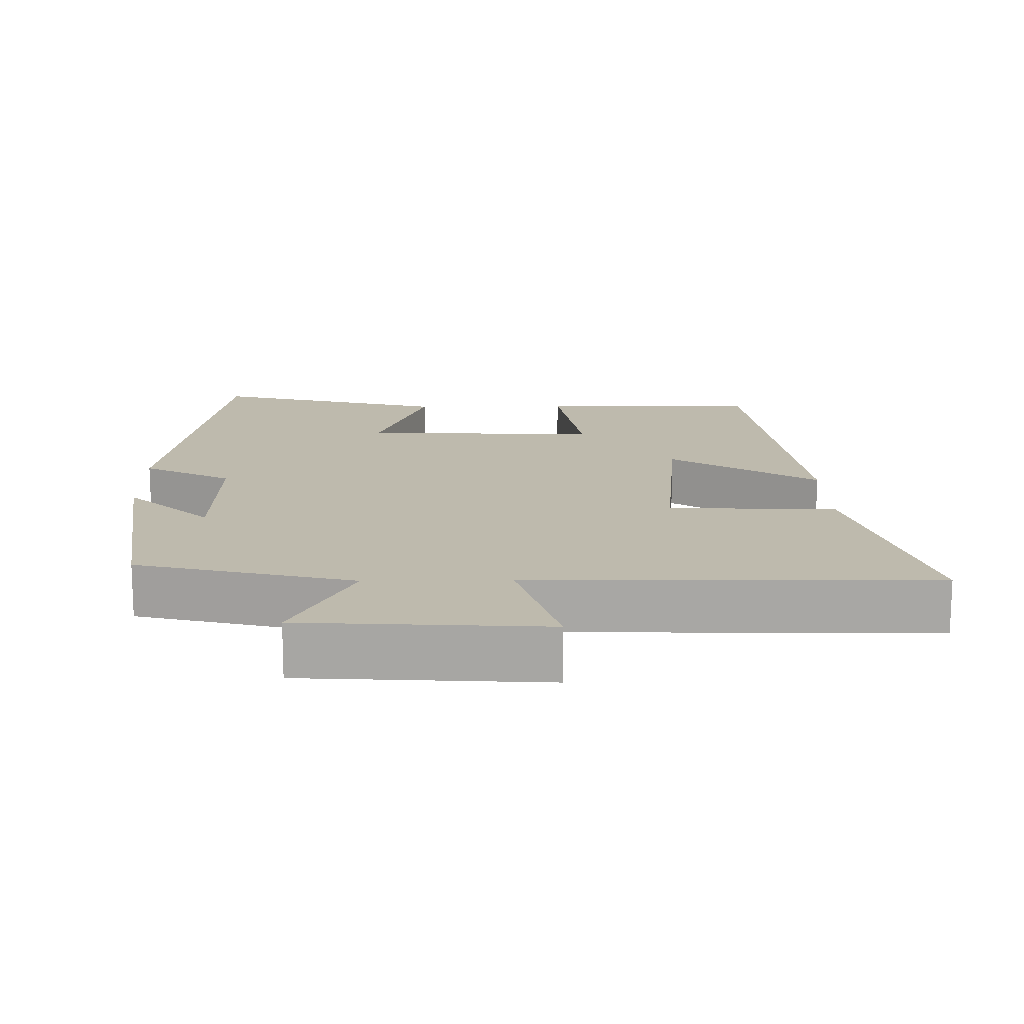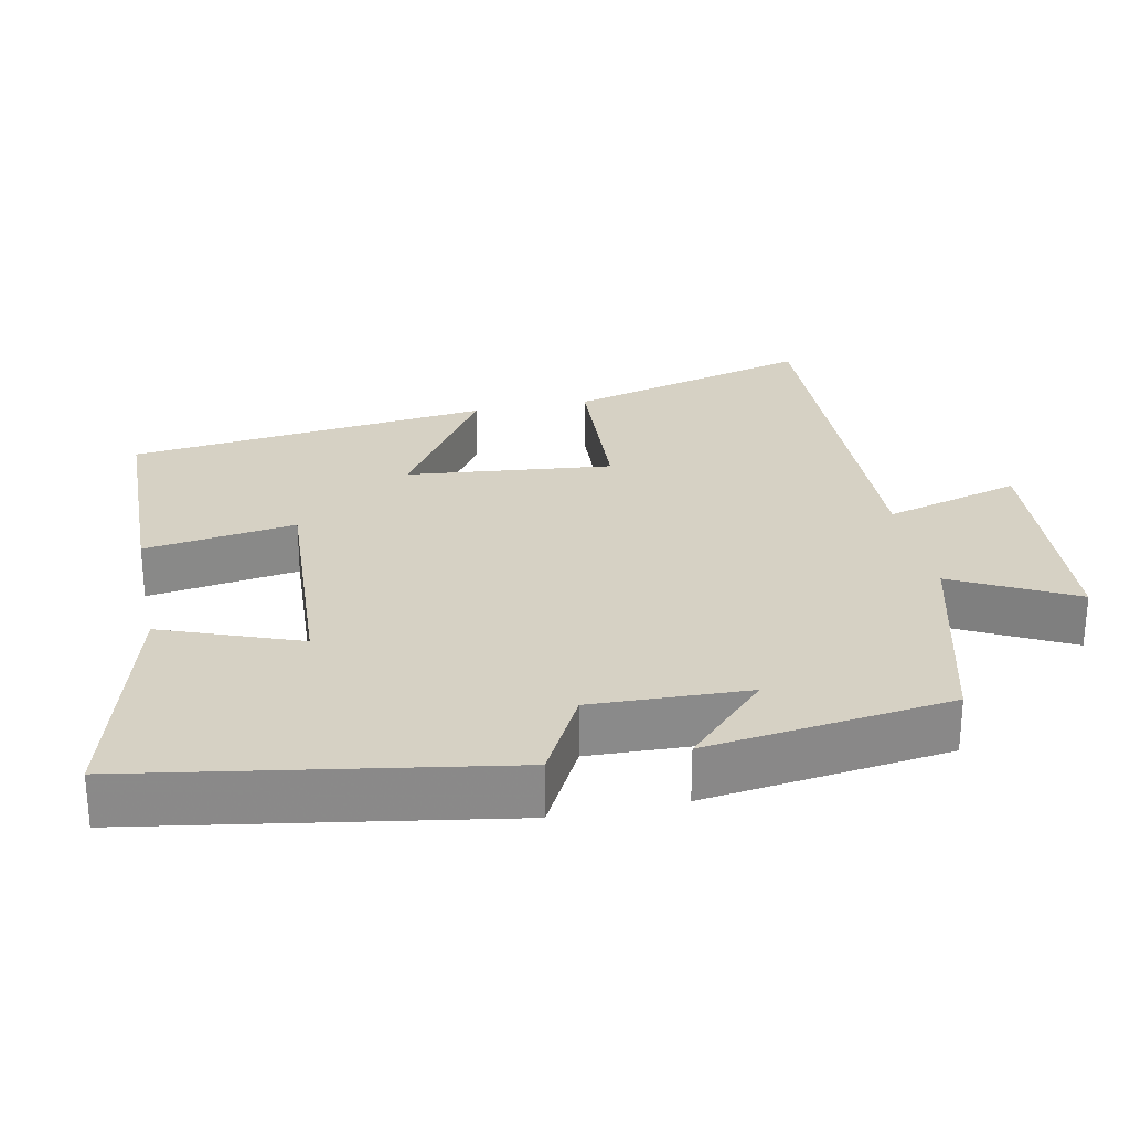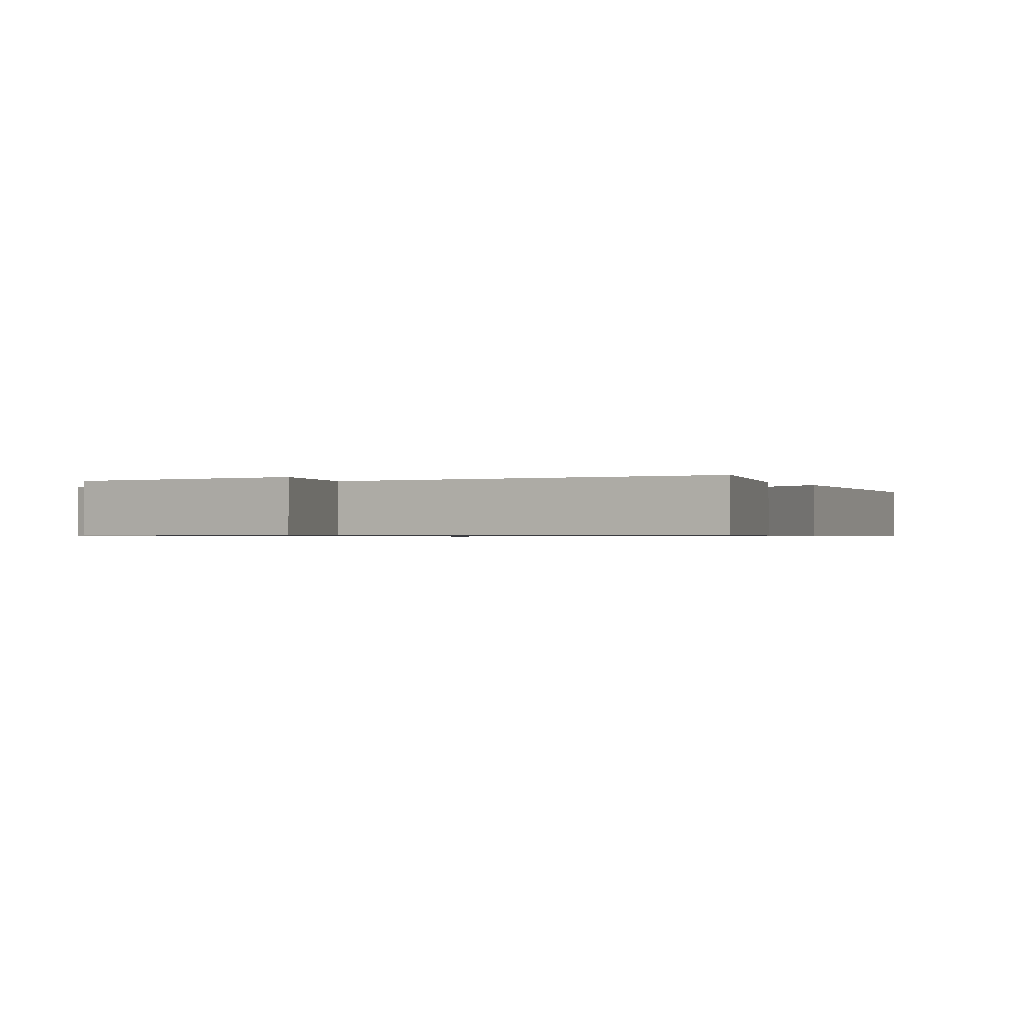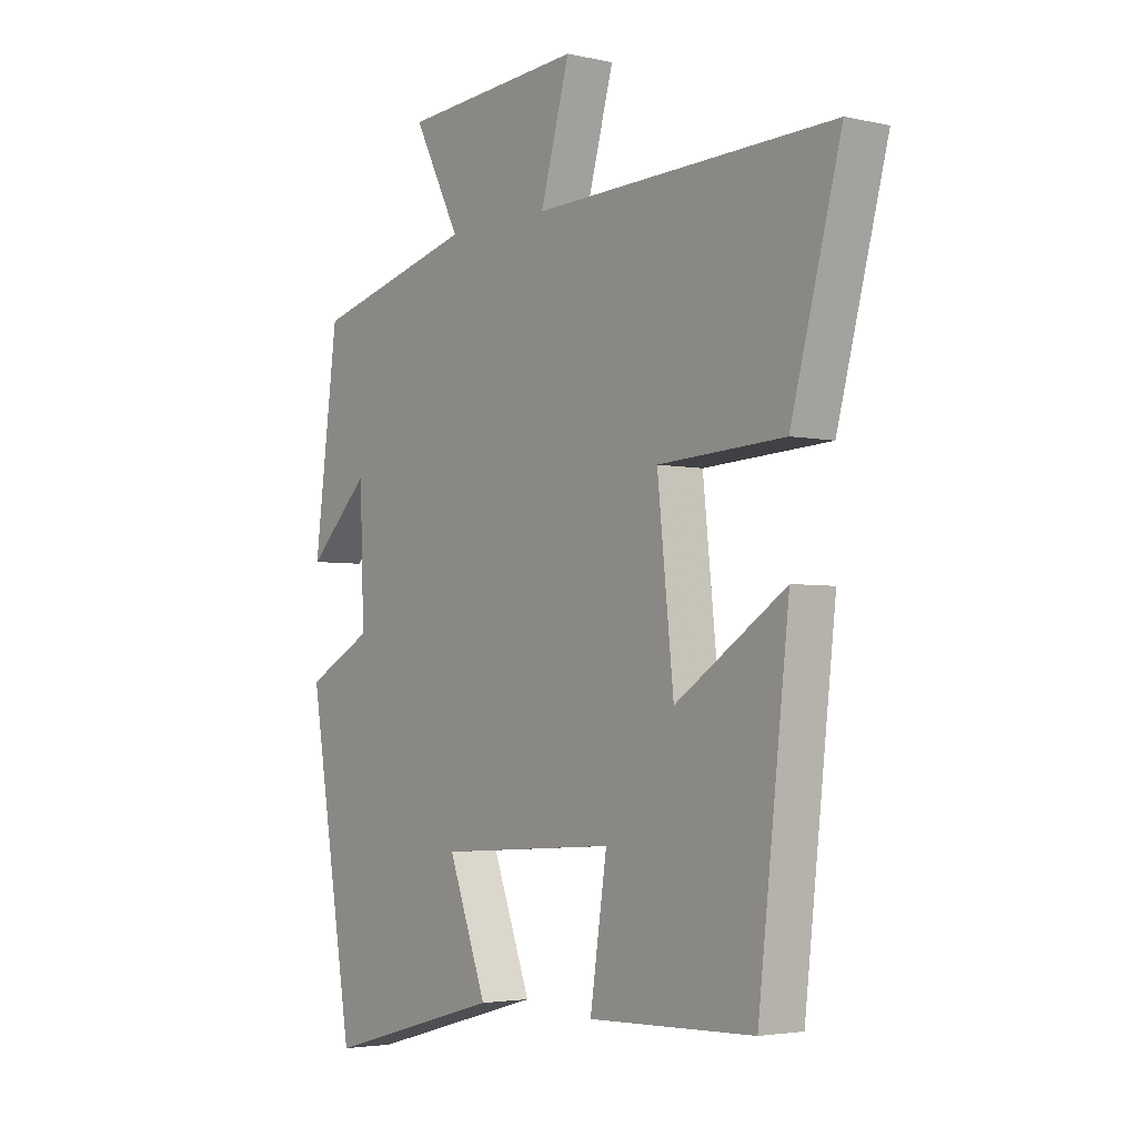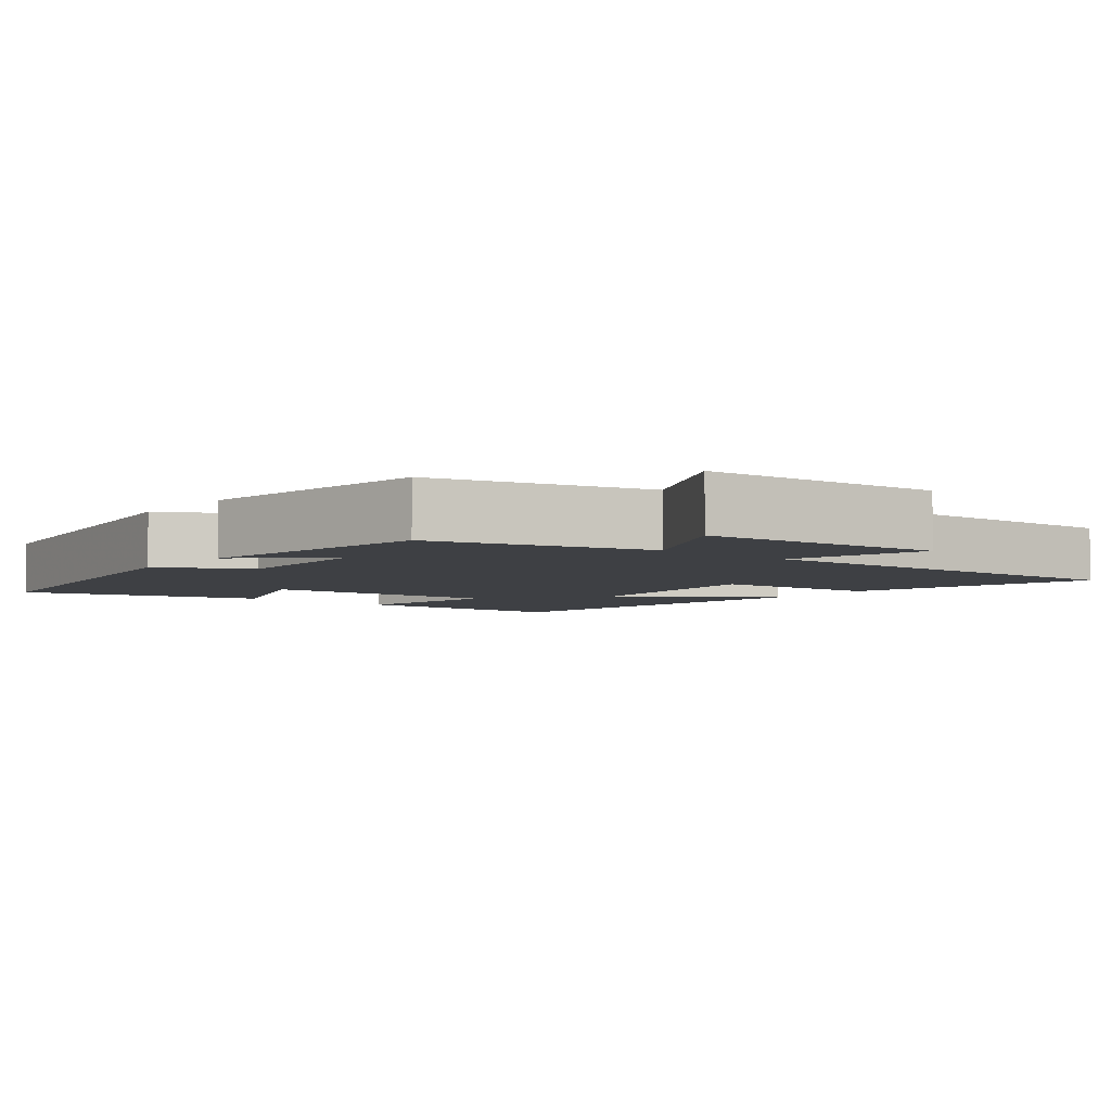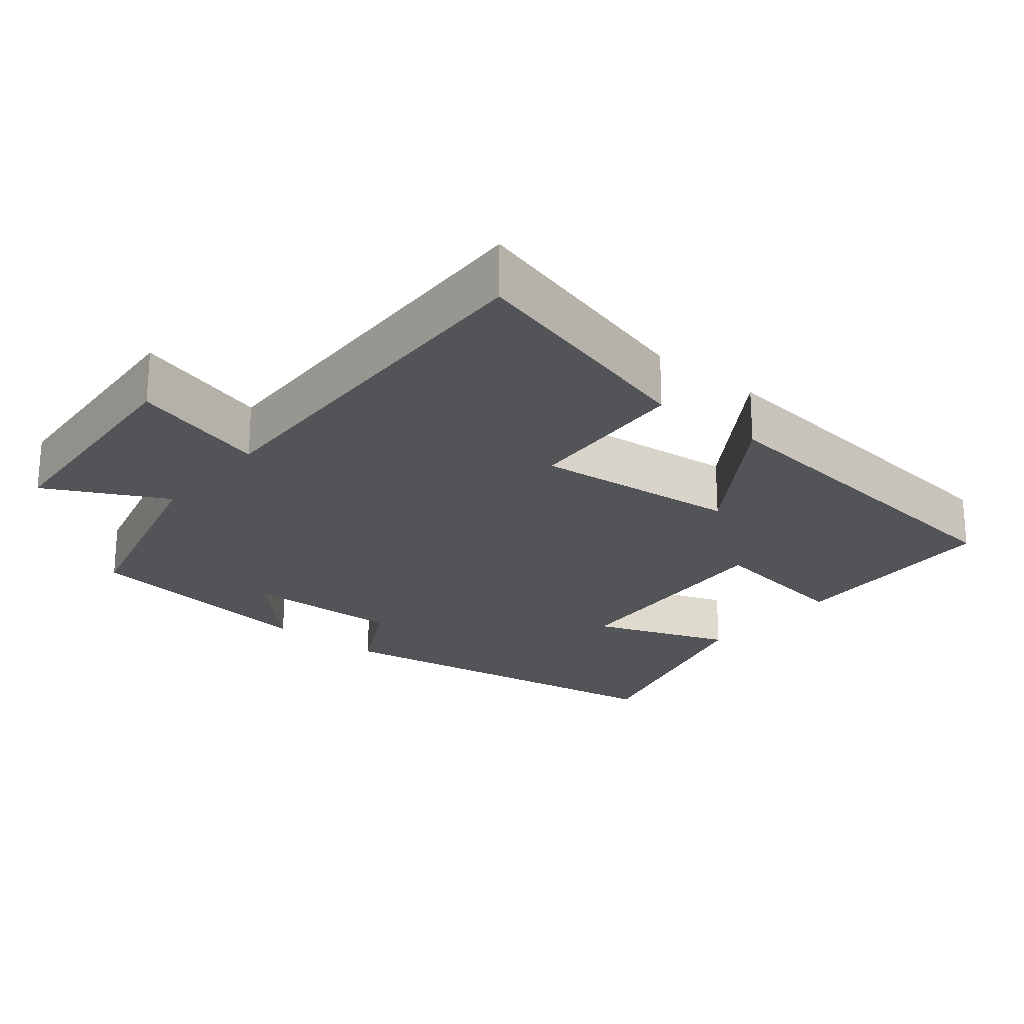
<metadata>
{"format":"obj","ext":"obj","renderer":"f3d","projection":"perspective","resolution":1024,"background":"white","views":[{"elev":15.4,"azim":-1.4,"up":"+Y"},{"elev":26.9,"azim":-101.7,"up":"+Y"},{"elev":-0.7,"azim":28.8,"up":"+Y"},{"elev":-3.4,"azim":53.1,"up":"+Z"},{"elev":-4.9,"azim":-38.8,"up":"+Y"},{"elev":-23.2,"azim":50.7,"up":"+Y"}]}
</metadata>
<code>
v 0.592 0.07 0.516
v 0.5 0.07 0.174
v 0.267 0.07 0.161
v 0.297 0.07 -0.123
v 0.5 0.07 0.01
v 0.443 0.07 -0.491
v 0.137 0.07 -0.5
v 0.168 0.07 -0.291
v -0.16 0.07 -0.311
v -0.089 0.07 -0.5
v -0.416 0.07 -0.59
v -0.5 0.07 -0.086
v -0.378 0.07 -0.021
v -0.386 0.07 0.195
v -0.5 0.07 0.084
v -0.456 0.07 0.422
v -0.157 0.07 0.5
v -0.243 0.07 0.666
v 0.091 0.07 0.69
v 0.037 0.07 0.5
v 0.592 0 0.516
v 0.5 0 0.174
v 0.267 0 0.161
v 0.297 0 -0.123
v 0.5 0 0.01
v 0.443 0 -0.491
v 0.137 0 -0.5
v 0.168 0 -0.291
v -0.16 0 -0.311
v -0.089 0 -0.5
v -0.416 0 -0.59
v -0.5 0 -0.086
v -0.378 0 -0.021
v -0.386 0 0.195
v -0.5 0 0.084
v -0.456 0 0.422
v -0.157 0 0.5
v -0.243 0 0.666
v 0.091 0 0.69
v 0.037 0 0.5
f 17 18 19 20
f 16 17 20
f 1 2 3
f 20 1 3
f 16 20 3
f 14 15 16
f 14 16 3 4
f 13 14 4
f 11 12 13
f 10 11 13
f 9 10 13
f 8 9 13 4
f 6 7 8
f 5 6 8
f 4 5 8
f 40 39 38 37
f 40 37 36
f 23 22 21
f 23 21 40
f 23 40 36
f 36 35 34
f 24 23 36 34
f 24 34 33
f 33 32 31
f 33 31 30
f 33 30 29
f 24 33 29 28
f 28 27 26
f 28 26 25
f 28 25 24
f 1 21 22 2
f 2 22 23 3
f 3 23 24 4
f 4 24 25 5
f 5 25 26 6
f 6 26 27 7
f 7 27 28 8
f 8 28 29 9
f 9 29 30 10
f 10 30 31 11
f 11 31 32 12
f 12 32 33 13
f 13 33 34 14
f 14 34 35 15
f 15 35 36 16
f 16 36 37 17
f 17 37 38 18
f 18 38 39 19
f 19 39 40 20
f 20 40 21 1

</code>
